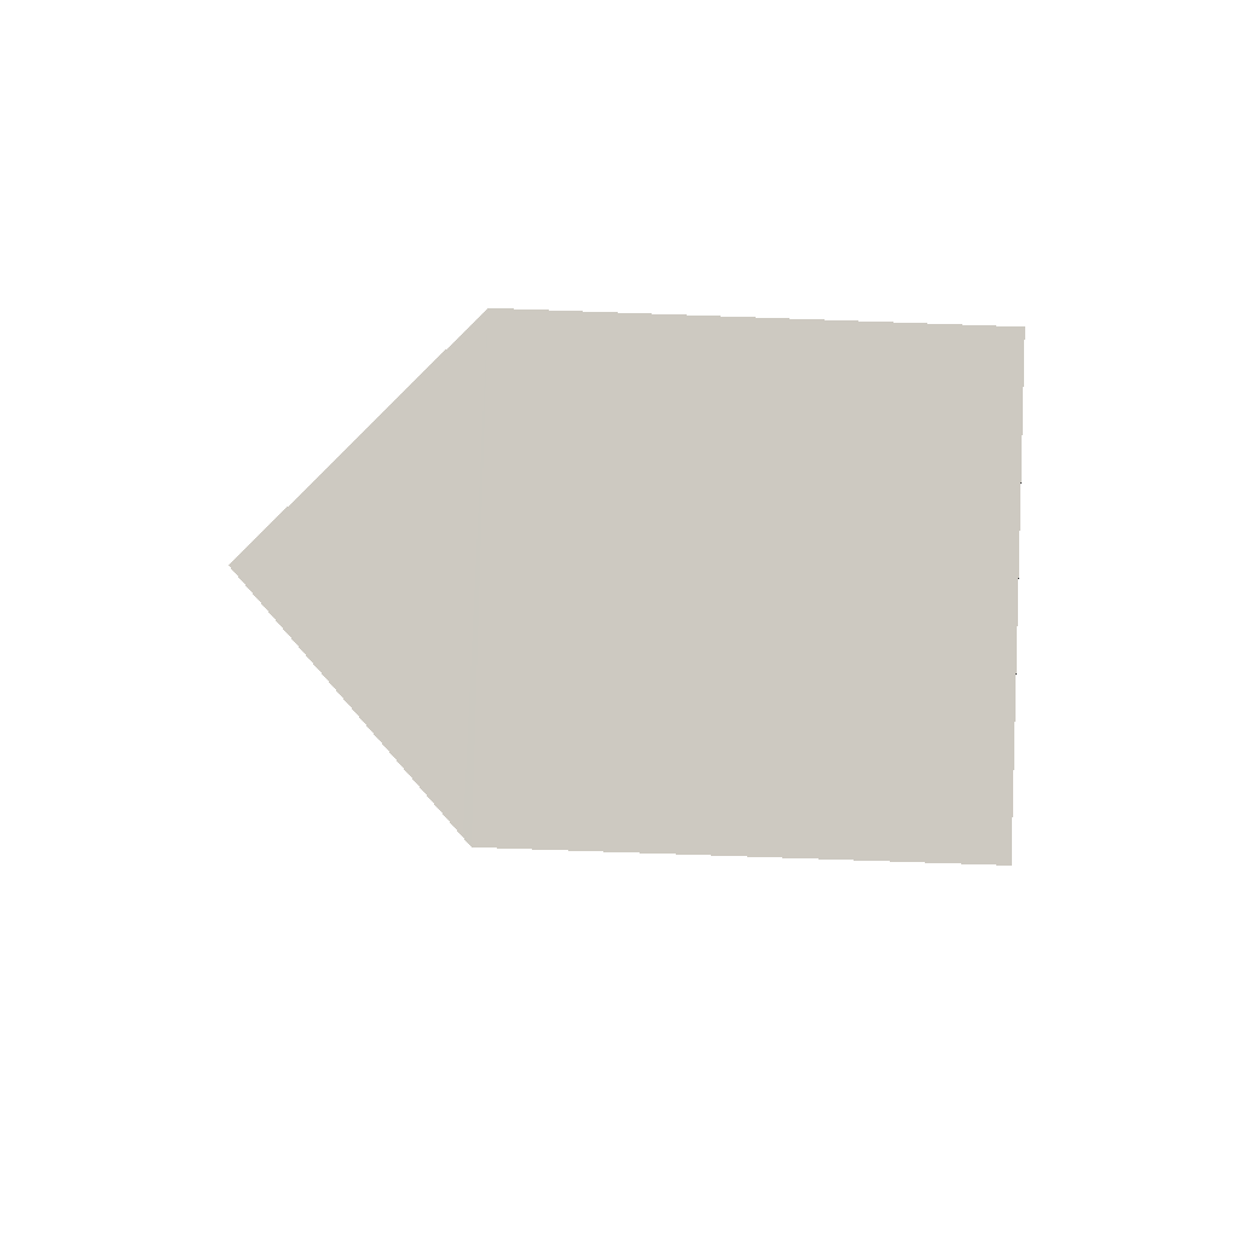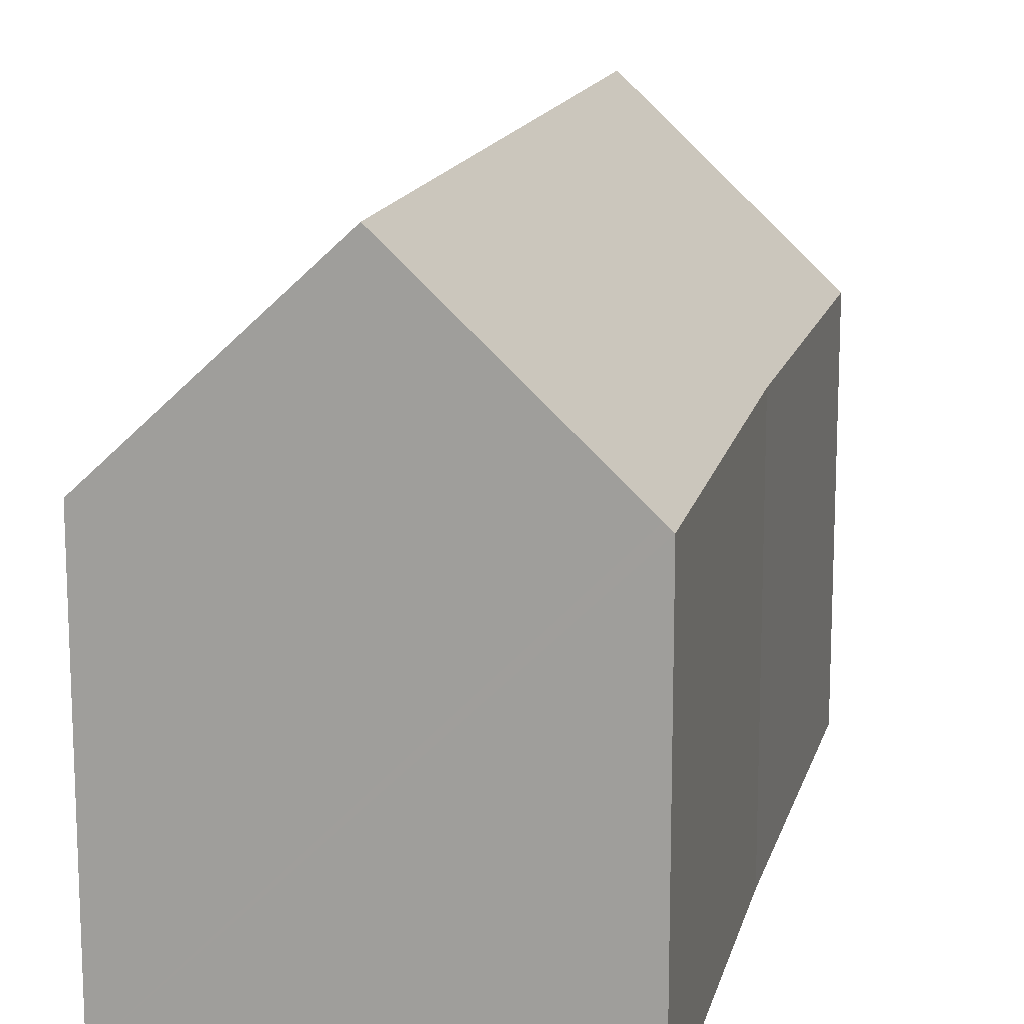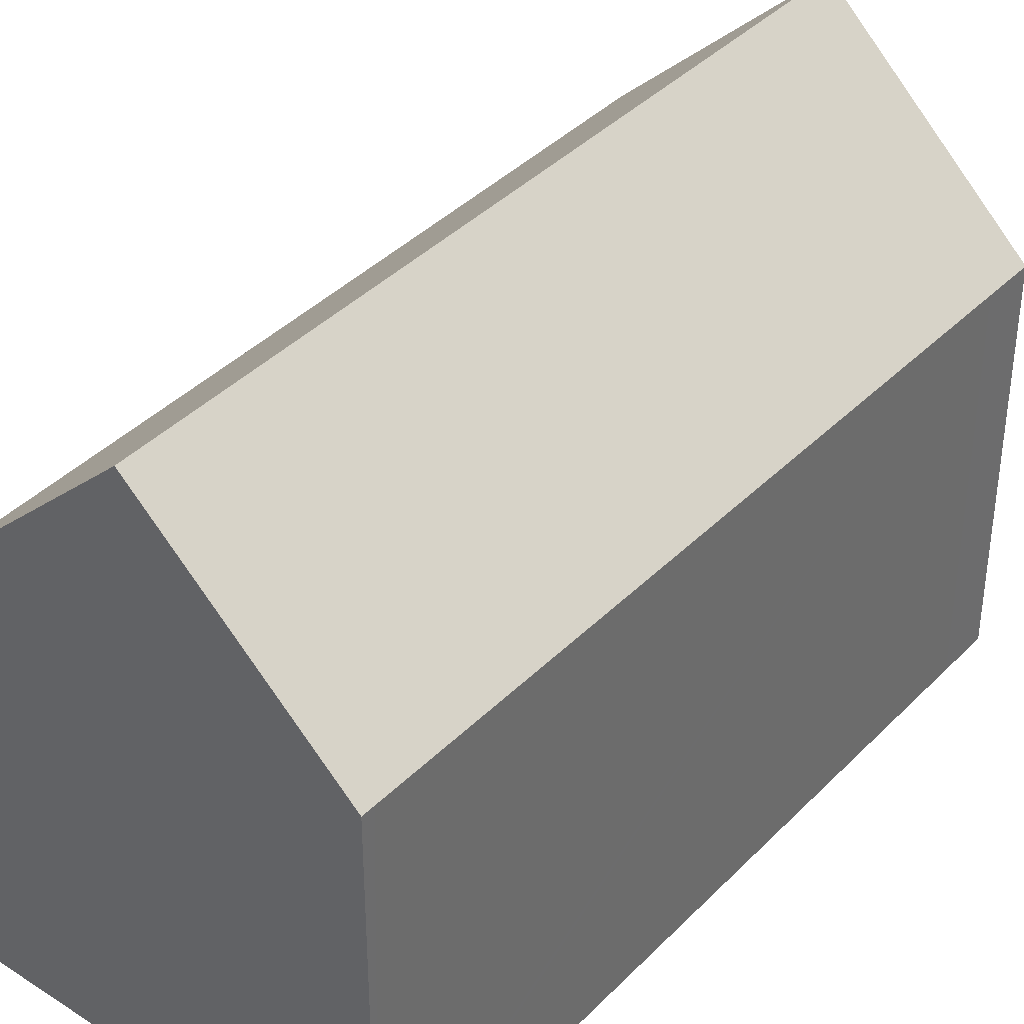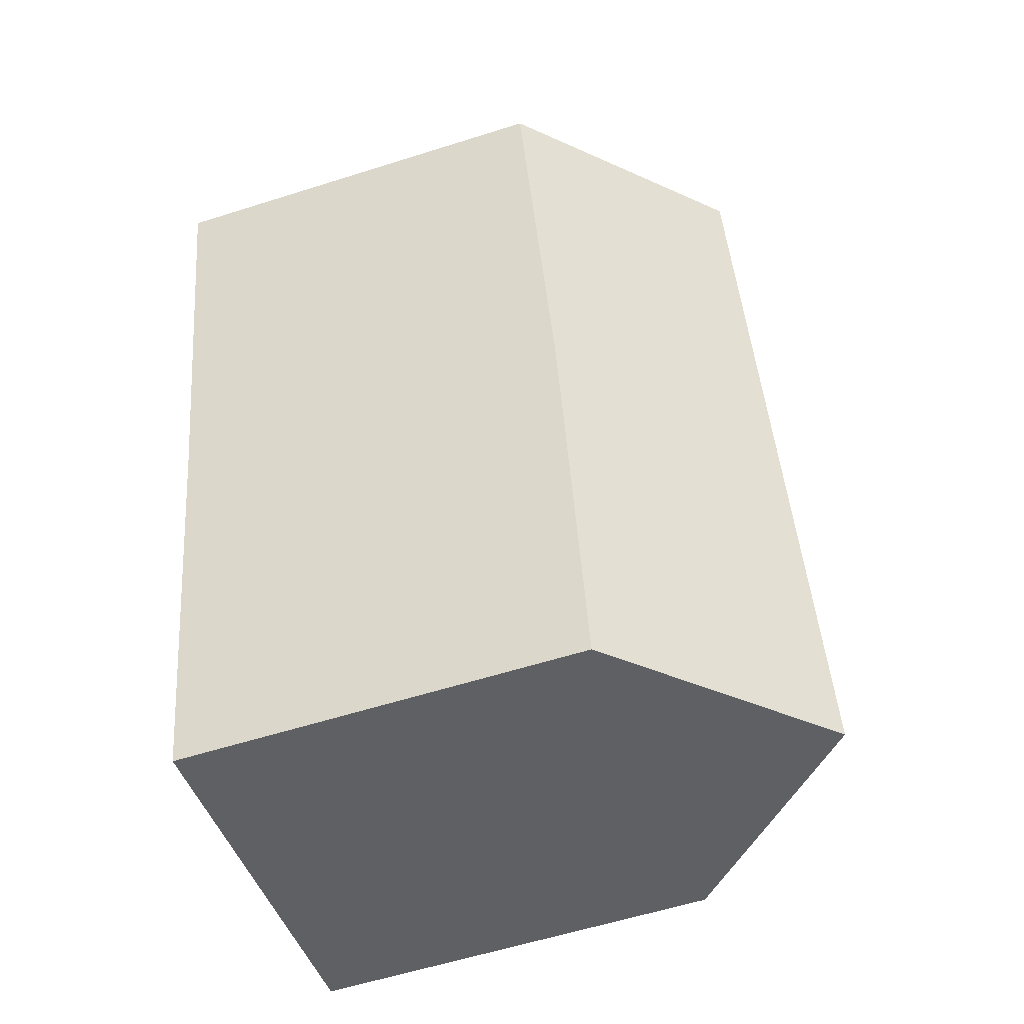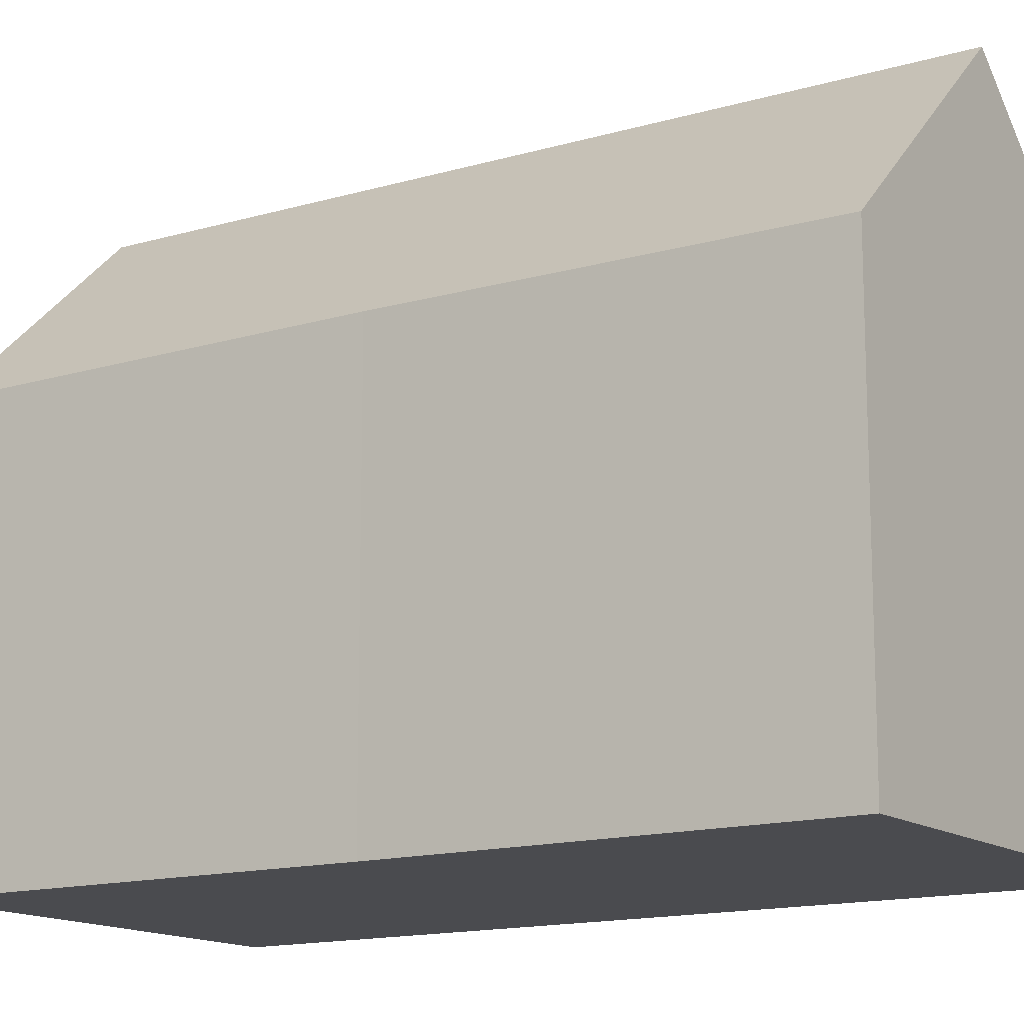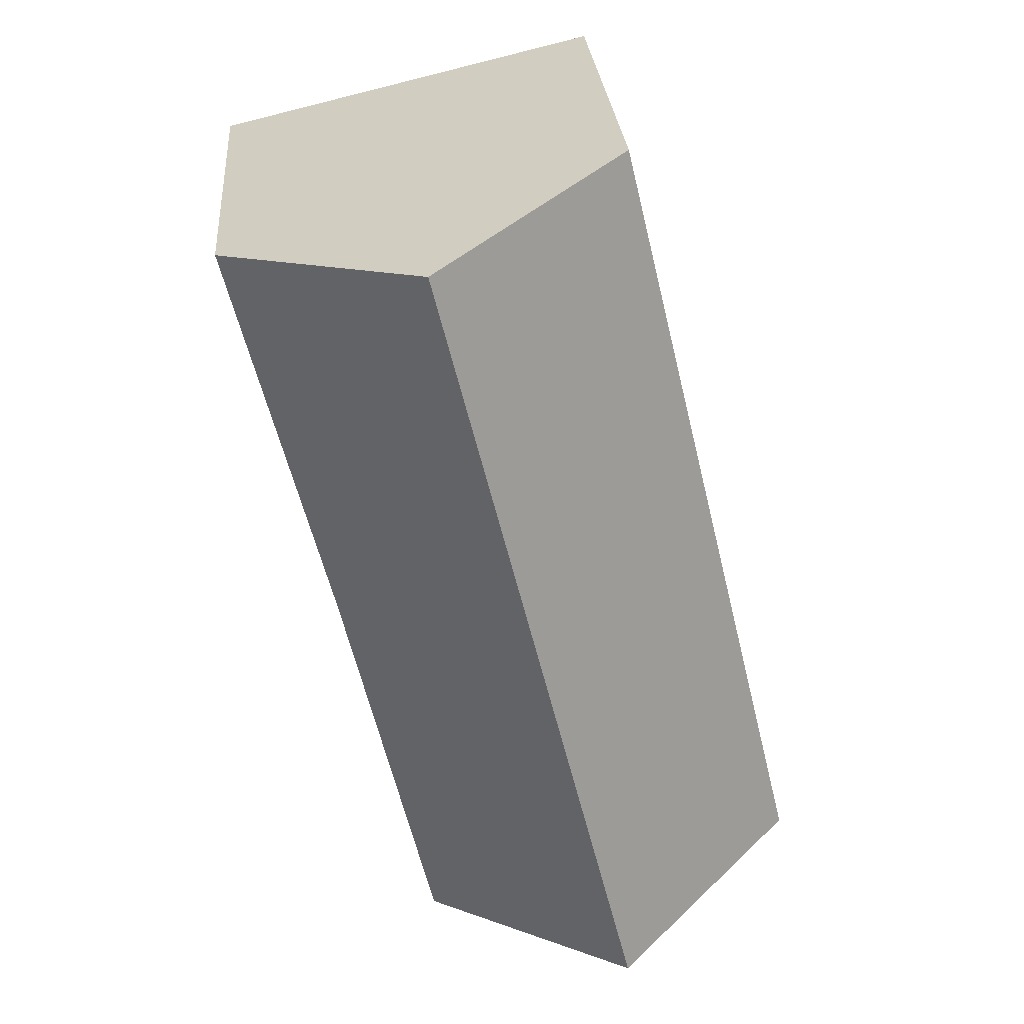
<metadata>
{"format":"obj","ext":"obj","renderer":"f3d","projection":"perspective","resolution":1024,"background":"white","views":[{"elev":-80.0,"azim":-92.0,"up":"+Z"},{"elev":15.1,"azim":27.3,"up":"+Y"},{"elev":38.7,"azim":-127.7,"up":"+Y"},{"elev":-58.8,"azim":108.1,"up":"+Z"},{"elev":-14.3,"azim":136.9,"up":"+Y"},{"elev":28.0,"azim":175.5,"up":"+Z"}]}
</metadata>
<code>
v  10.08 10.65 -2.374
v  12.73 10.57 7.934
v  10.26 10.47 -2.417
v  5.092 15.4 -1.2
v  10.25 15.4 19.45
v  12.76 10.57 8.05
v  13.5 10.54 10.9
v  15.22 10.66 18.29
v  15.41 10.47 18.24
v  0 10.54 6.456e-16
v  0.079 10.54 0.33
v  4.666 10.4 19.34
v  4.991 10.38 20.69
v  10.26 1.48e-16 -2.417
v  0 0 0
v  10.08 1.454e-16 -2.374
v  5.092 7.348e-17 -1.2
v  0.079 -2.021e-17 0.33
v  4.666 -1.184e-15 19.34
v  4.991 -1.267e-15 20.69
v  10.25 -1.191e-15 19.45
v  15.41 -1.117e-15 18.24
v  15.22 -1.12e-15 18.29
v  12.73 -4.858e-16 7.934
v  13.5 -6.677e-16 10.9
v  12.76 -4.929e-16 8.05
g defaultobject
f 1 2 3
f 2 1 4
f 2 4 5
f 2 5 6
f 6 5 7
f 7 5 8
f 7 8 9
f 10 5 4
f 5 10 11
f 5 11 12
f 5 12 13
f 1 10 4
f 10 1 3
f 10 3 14
f 10 14 15
f 15 14 16
f 15 16 17
f 15 11 10
f 11 15 12
f 12 15 18
f 12 18 19
f 12 19 13
f 13 19 20
f 20 5 13
f 5 20 8
f 8 20 9
f 9 20 21
f 9 21 22
f 22 21 23
f 24 3 2
f 3 24 14
f 22 7 9
f 7 22 6
f 6 22 25
f 6 25 2
f 2 25 24
f 24 25 26
f 23 25 22
f 25 23 21
f 25 21 20
f 25 20 19
f 25 19 18
f 25 18 26
f 26 18 24
f 24 18 14
f 14 18 16
f 16 18 17
f 17 18 15

</code>
